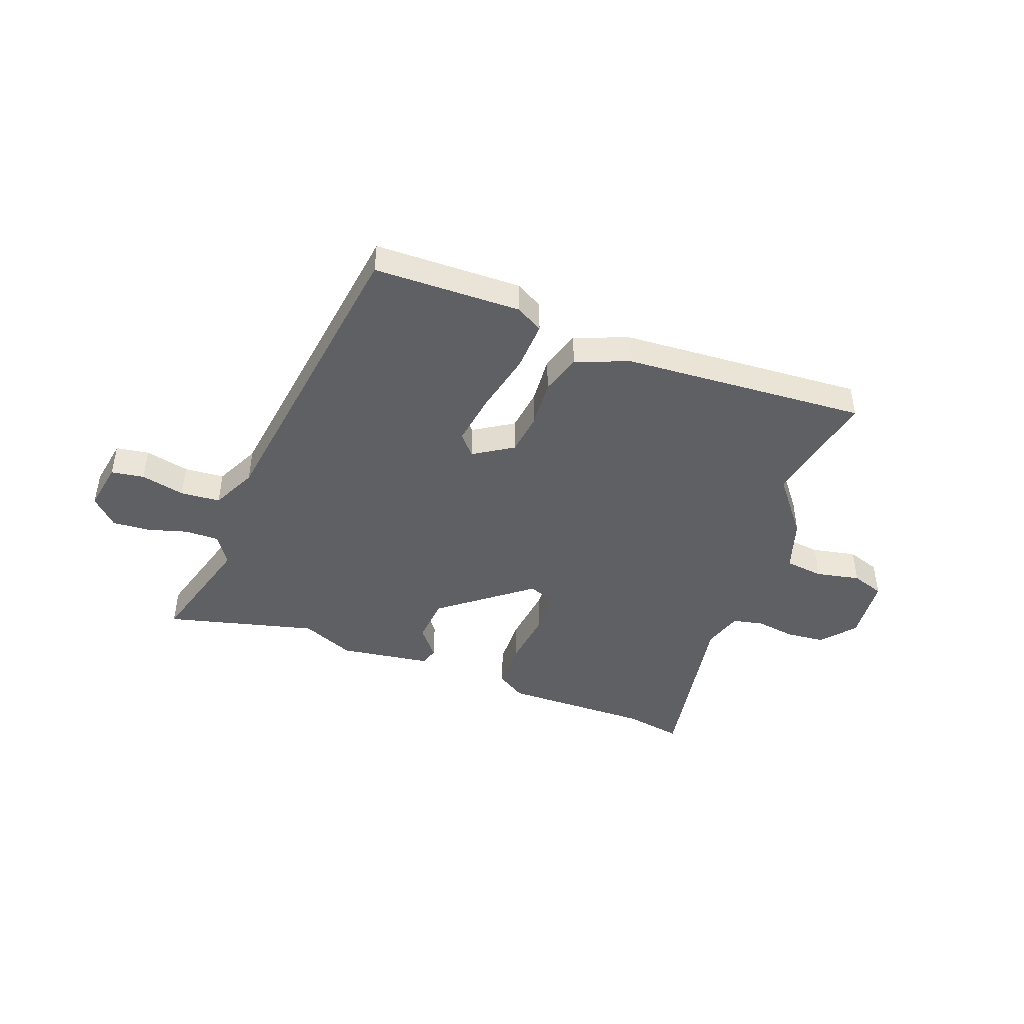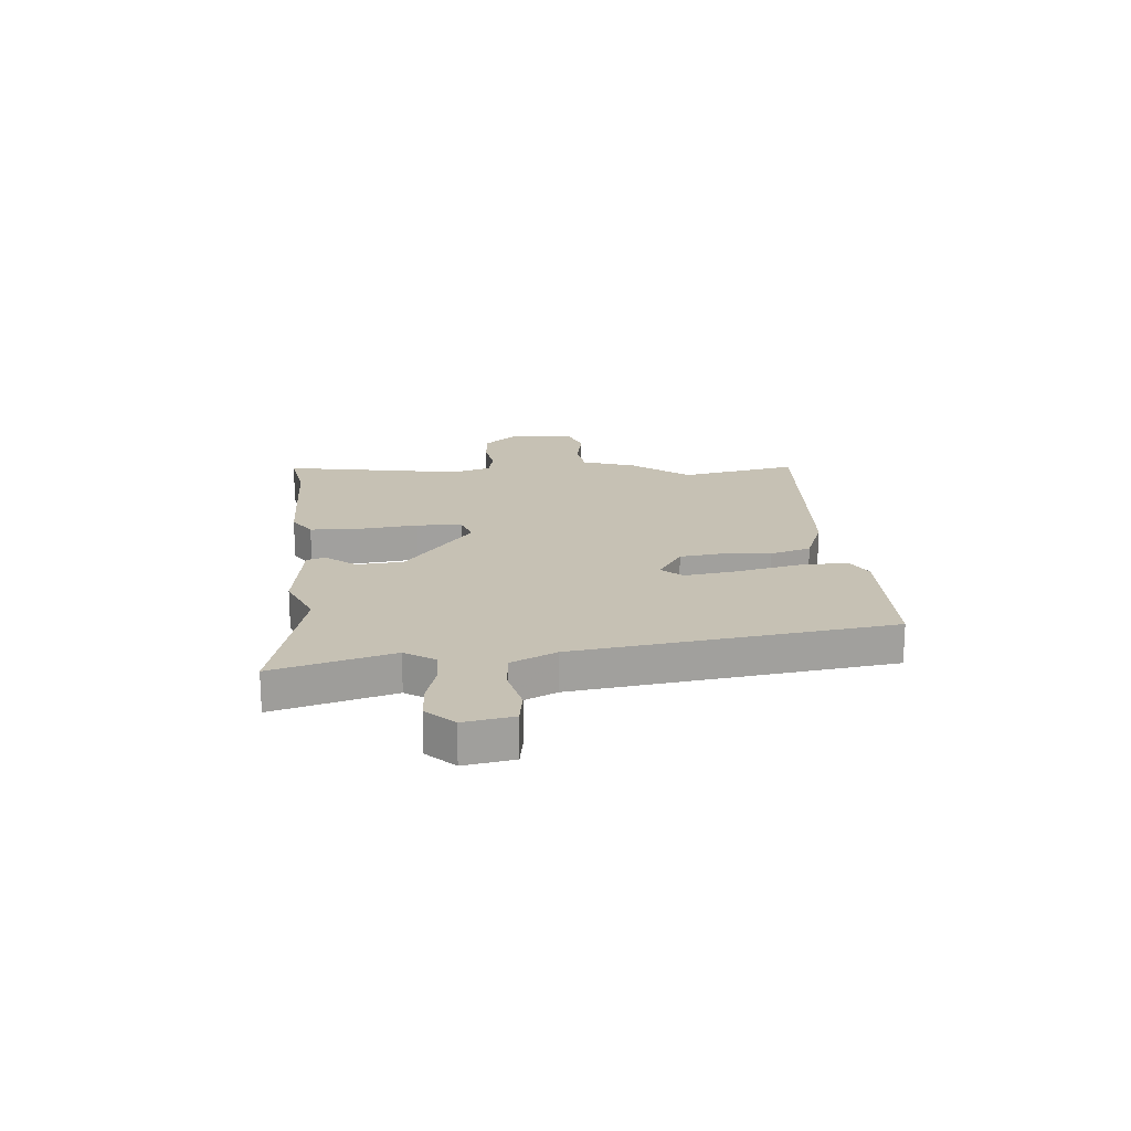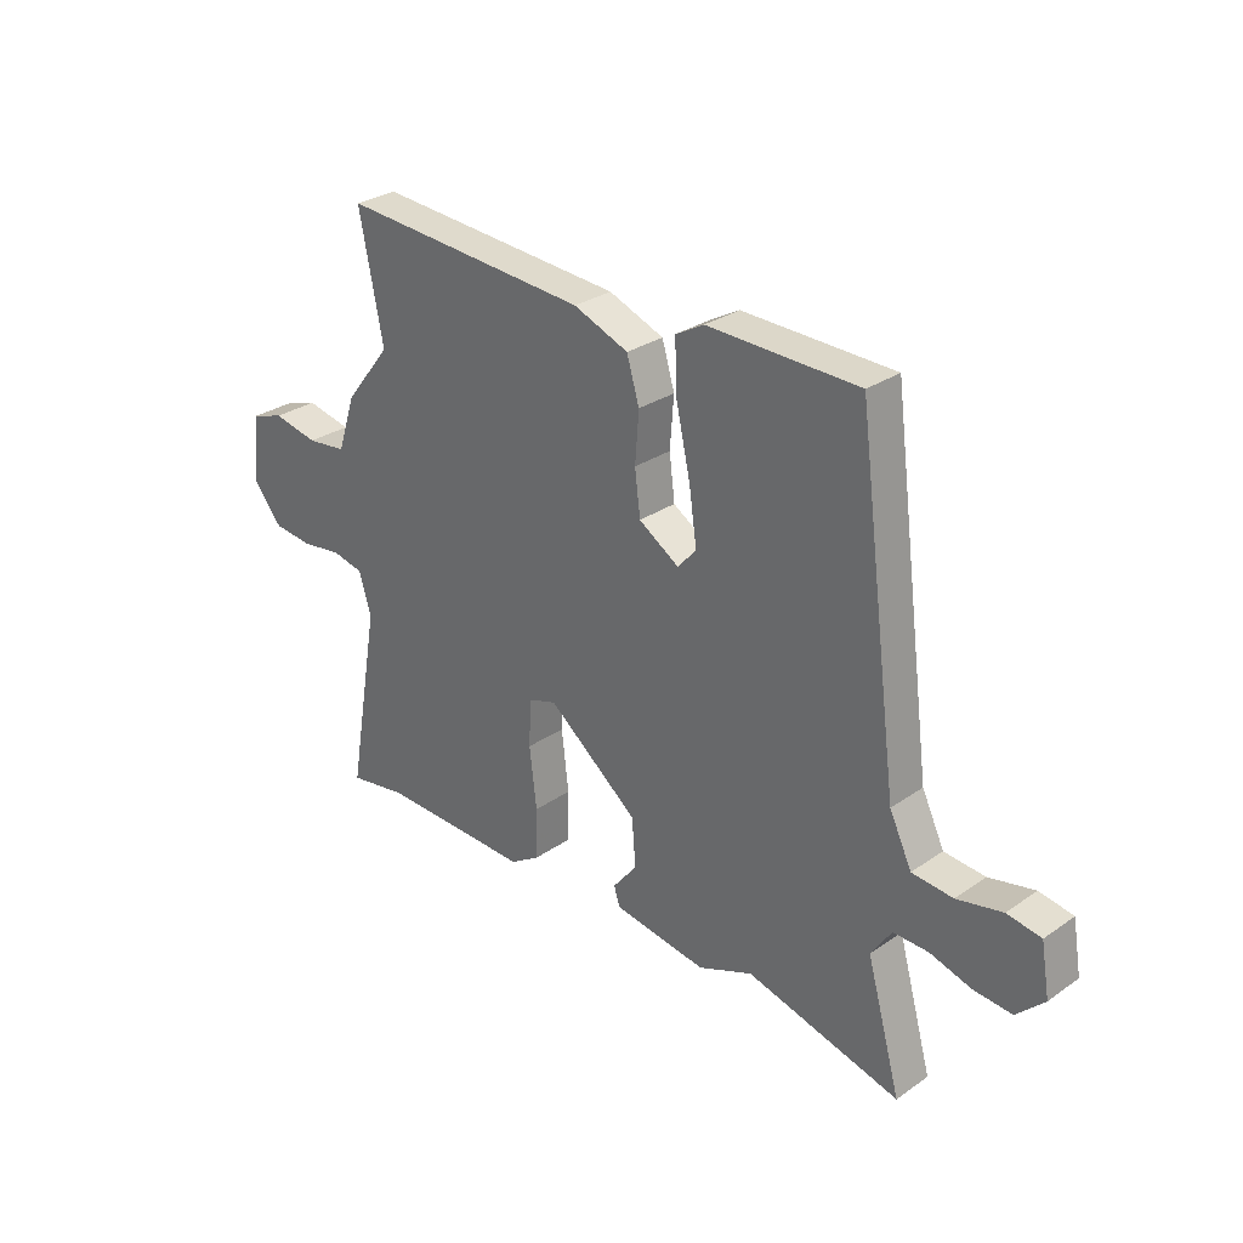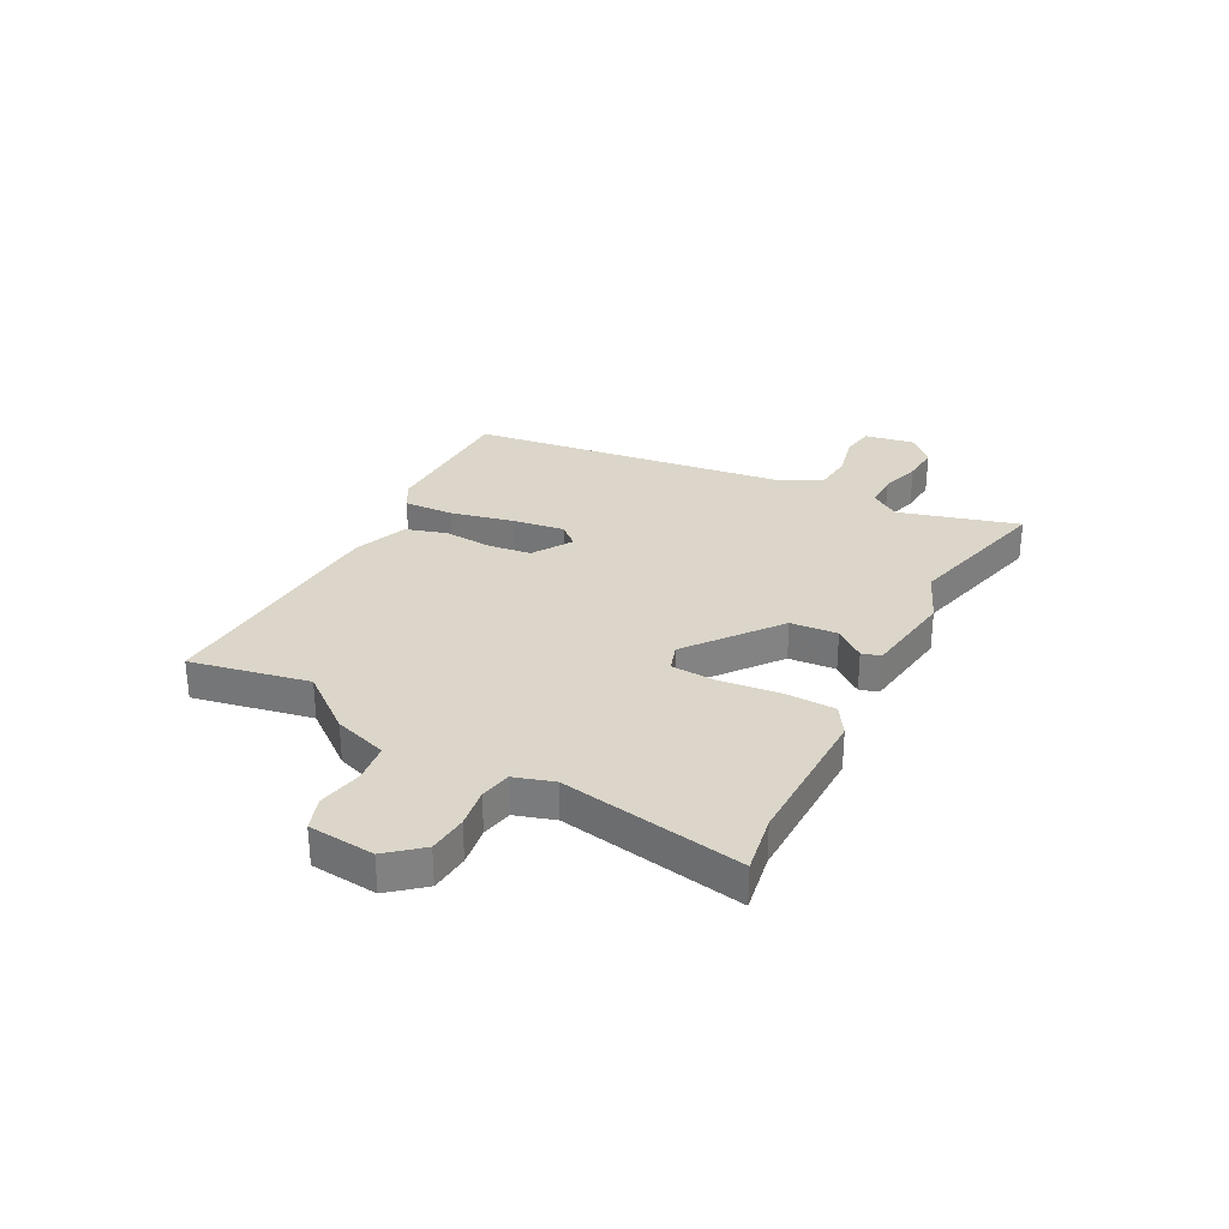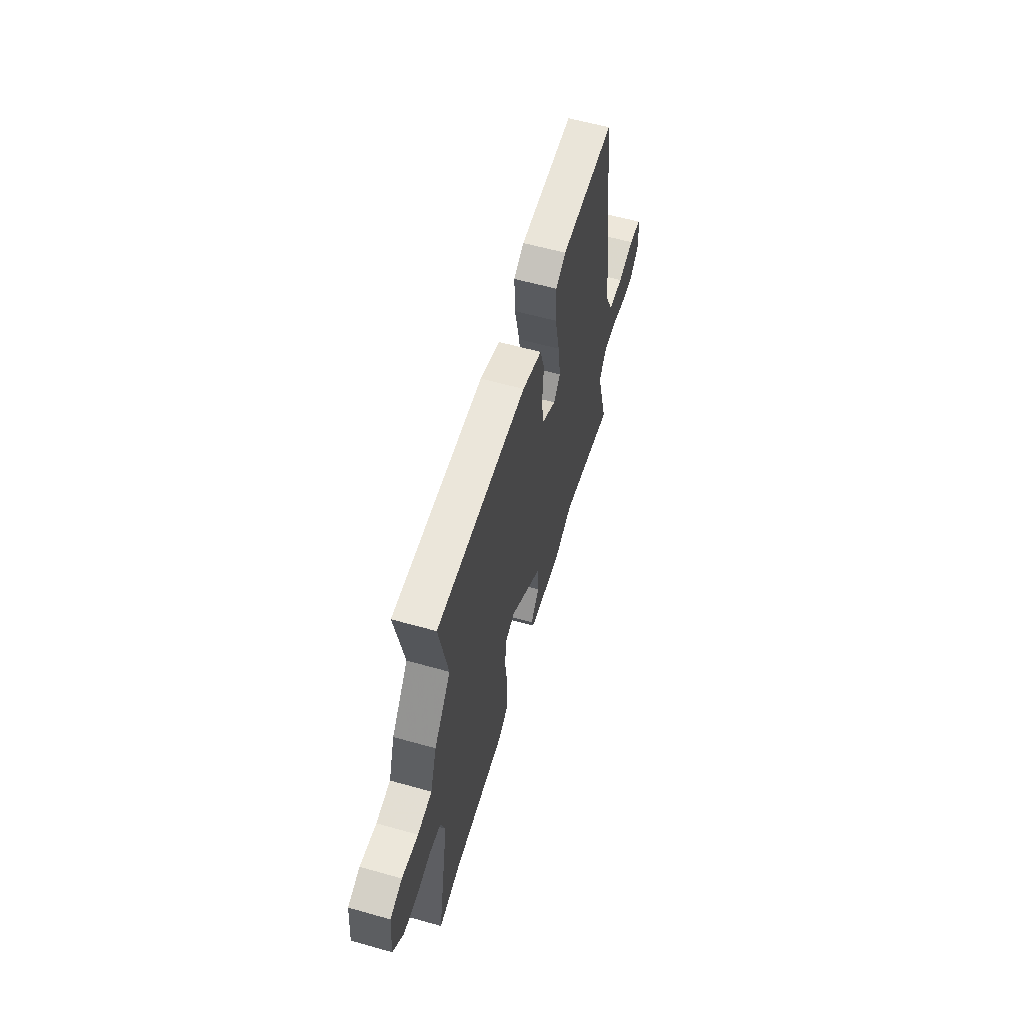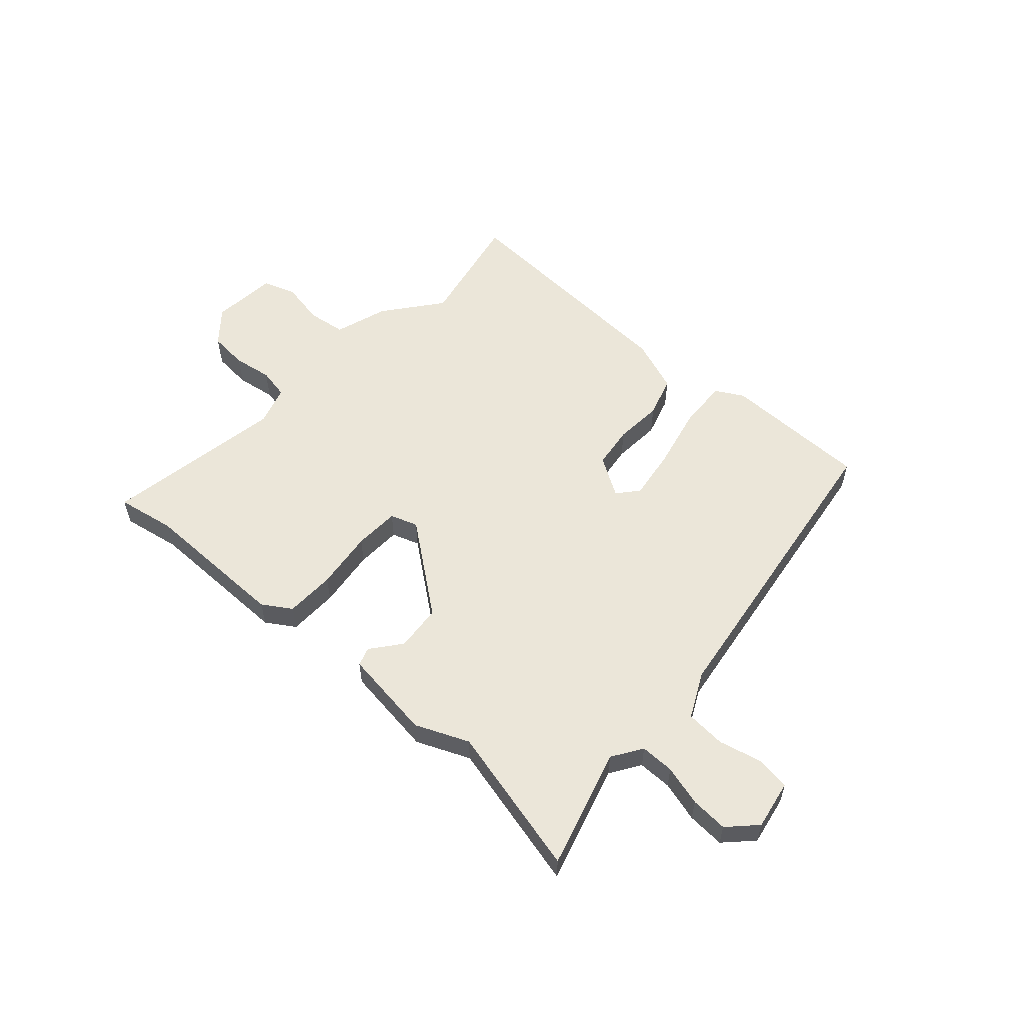
<metadata>
{"format":"obj","ext":"obj","renderer":"f3d","projection":"perspective","resolution":1024,"background":"white","views":[{"elev":-44.4,"azim":-20.5,"up":"+Y"},{"elev":18.5,"azim":-95.1,"up":"+Y"},{"elev":29.4,"azim":-135.4,"up":"+Z"},{"elev":29.9,"azim":117.6,"up":"+Y"},{"elev":59.8,"azim":106.1,"up":"+Z"},{"elev":55.9,"azim":-138.5,"up":"+Y"}]}
</metadata>
<code>
v -0.471 0.07 0.543
v -0.195 0.07 0.548
v -0.143 0.07 0.519
v -0.147 0.07 0.425
v -0.173 0.07 0.308
v -0.187 0.07 0.21
v -0.153 0.07 0.171
v -0.079 0.07 0.218
v -0.069 0.07 0.298
v -0.076 0.07 0.389
v -0.053 0.07 0.466
v 0.048 0.07 0.505
v 0.507 0.07 0.535
v 0.463 0.07 0.313
v 0.548 0.07 0.206
v 0.581 0.07 0.106
v 0.654 0.07 0.097
v 0.737 0.07 0.114
v 0.799 0.07 0.093
v 0.811 0.07 -0.031
v 0.758 0.07 -0.094
v 0.685 0.07 -0.101
v 0.611 0.07 -0.09
v 0.553 0.07 -0.102
v 0.53 0.07 -0.176
v 0.59 0.07 -0.516
v 0.48 0.07 -0.497
v 0.202 0.07 -0.501
v 0.148 0.07 -0.467
v 0.145 0.07 -0.373
v 0.158 0.07 -0.262
v 0.154 0.07 -0.176
v 0.102 0.07 -0.159
v -0.065 0.07 -0.29
v -0.072 0.07 -0.378
v -0.027 0.07 -0.434
v -0.038 0.07 -0.469
v -0.21 0.07 -0.494
v -0.31 0.07 -0.452
v -0.593 0.07 -0.524
v -0.53 0.07 -0.3
v -0.567 0.07 -0.244
v -0.631 0.07 -0.245
v -0.707 0.07 -0.267
v -0.777 0.07 -0.272
v -0.827 0.07 -0.222
v -0.811 0.07 -0.129
v -0.749 0.07 -0.119
v -0.666 0.07 -0.138
v -0.591 0.07 -0.132
v -0.55 0.07 -0.047
v -0.471 0 0.543
v -0.195 0 0.548
v -0.143 0 0.519
v -0.147 0 0.425
v -0.173 0 0.308
v -0.187 0 0.21
v -0.153 0 0.171
v -0.079 0 0.218
v -0.069 0 0.298
v -0.076 0 0.389
v -0.053 0 0.466
v 0.048 0 0.505
v 0.507 0 0.535
v 0.463 0 0.313
v 0.548 0 0.206
v 0.581 0 0.106
v 0.654 0 0.097
v 0.737 0 0.114
v 0.799 0 0.093
v 0.811 0 -0.031
v 0.758 0 -0.094
v 0.685 0 -0.101
v 0.611 0 -0.09
v 0.553 0 -0.102
v 0.53 0 -0.176
v 0.59 0 -0.516
v 0.48 0 -0.497
v 0.202 0 -0.501
v 0.148 0 -0.467
v 0.145 0 -0.373
v 0.158 0 -0.262
v 0.154 0 -0.176
v 0.102 0 -0.159
v -0.065 0 -0.29
v -0.072 0 -0.378
v -0.027 0 -0.434
v -0.038 0 -0.469
v -0.21 0 -0.494
v -0.31 0 -0.452
v -0.593 0 -0.524
v -0.53 0 -0.3
v -0.567 0 -0.244
v -0.631 0 -0.245
v -0.707 0 -0.267
v -0.777 0 -0.272
v -0.827 0 -0.222
v -0.811 0 -0.129
v -0.749 0 -0.119
v -0.666 0 -0.138
v -0.591 0 -0.132
v -0.55 0 -0.047
f 47 48 49
f 46 47 49
f 45 46 49
f 44 45 49
f 43 44 49
f 42 43 49 50
f 41 42 50 51
f 39 40 41
f 39 41 51
f 38 39 51
f 37 38 51
f 36 37 51
f 35 36 51
f 29 30 31
f 28 29 31
f 27 28 31
f 27 31 32
f 26 27 32
f 25 26 32
f 24 25 32 33
f 21 22 23
f 20 21 23
f 19 20 23
f 18 19 23
f 17 18 23
f 23 24 33
f 17 23 33
f 16 17 33
f 14 15 16 33
f 13 14 33
f 12 13 33
f 11 12 33
f 10 11 33
f 9 10 33
f 3 4 5
f 2 3 5
f 1 2 5
f 51 1 5
f 51 5 6
f 51 6 7
f 35 51 7
f 34 35 7
f 8 9 33 34
f 7 8 34
f 100 99 98
f 100 98 97
f 100 97 96
f 100 96 95
f 100 95 94
f 101 100 94 93
f 102 101 93 92
f 92 91 90
f 102 92 90
f 102 90 89
f 102 89 88
f 102 88 87
f 102 87 86
f 82 81 80
f 82 80 79
f 82 79 78
f 83 82 78
f 83 78 77
f 83 77 76
f 84 83 76 75
f 74 73 72
f 74 72 71
f 74 71 70
f 74 70 69
f 74 69 68
f 84 75 74
f 84 74 68
f 84 68 67
f 84 67 66 65
f 84 65 64
f 84 64 63
f 84 63 62
f 84 62 61
f 84 61 60
f 56 55 54
f 56 54 53
f 56 53 52
f 56 52 102
f 57 56 102
f 58 57 102
f 58 102 86
f 58 86 85
f 85 84 60 59
f 85 59 58
f 1 52 53 2
f 2 53 54 3
f 3 54 55 4
f 4 55 56 5
f 5 56 57 6
f 6 57 58 7
f 7 58 59 8
f 8 59 60 9
f 9 60 61 10
f 10 61 62 11
f 11 62 63 12
f 12 63 64 13
f 13 64 65 14
f 14 65 66 15
f 15 66 67 16
f 16 67 68 17
f 17 68 69 18
f 18 69 70 19
f 19 70 71 20
f 20 71 72 21
f 21 72 73 22
f 22 73 74 23
f 23 74 75 24
f 24 75 76 25
f 25 76 77 26
f 26 77 78 27
f 27 78 79 28
f 28 79 80 29
f 29 80 81 30
f 30 81 82 31
f 31 82 83 32
f 32 83 84 33
f 33 84 85 34
f 34 85 86 35
f 35 86 87 36
f 36 87 88 37
f 37 88 89 38
f 38 89 90 39
f 39 90 91 40
f 40 91 92 41
f 41 92 93 42
f 42 93 94 43
f 43 94 95 44
f 44 95 96 45
f 45 96 97 46
f 46 97 98 47
f 47 98 99 48
f 48 99 100 49
f 49 100 101 50
f 50 101 102 51
f 51 102 52 1

</code>
